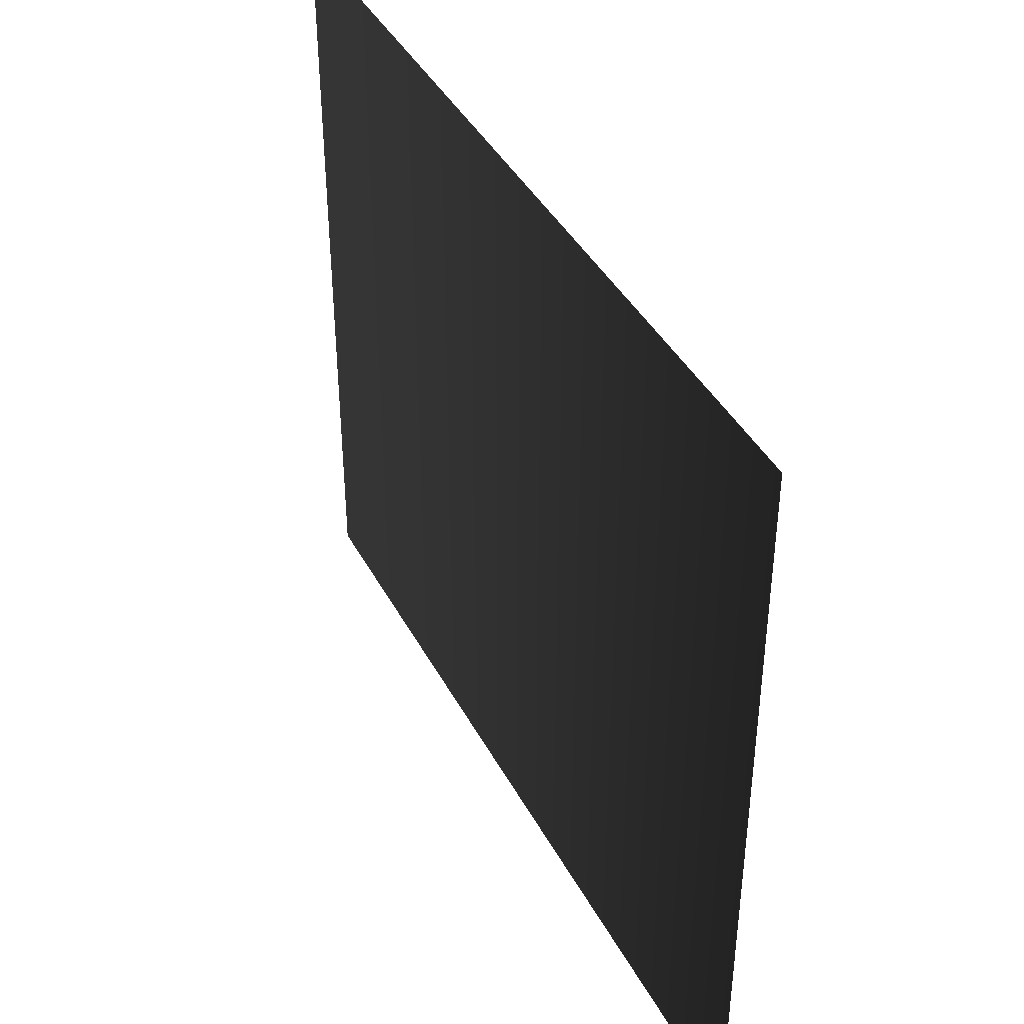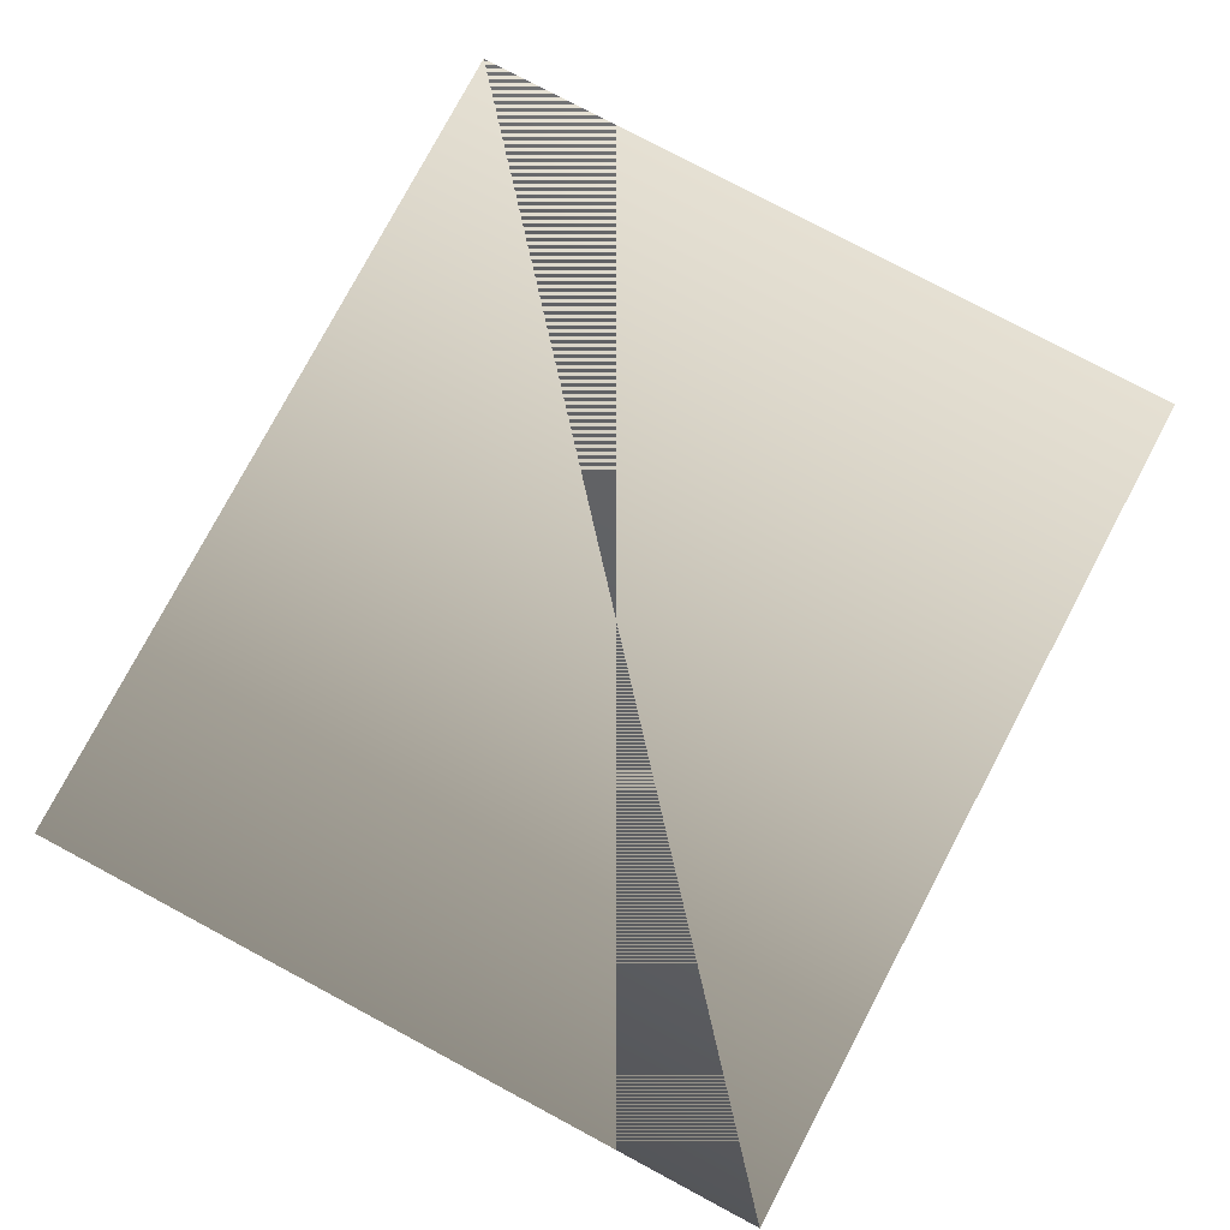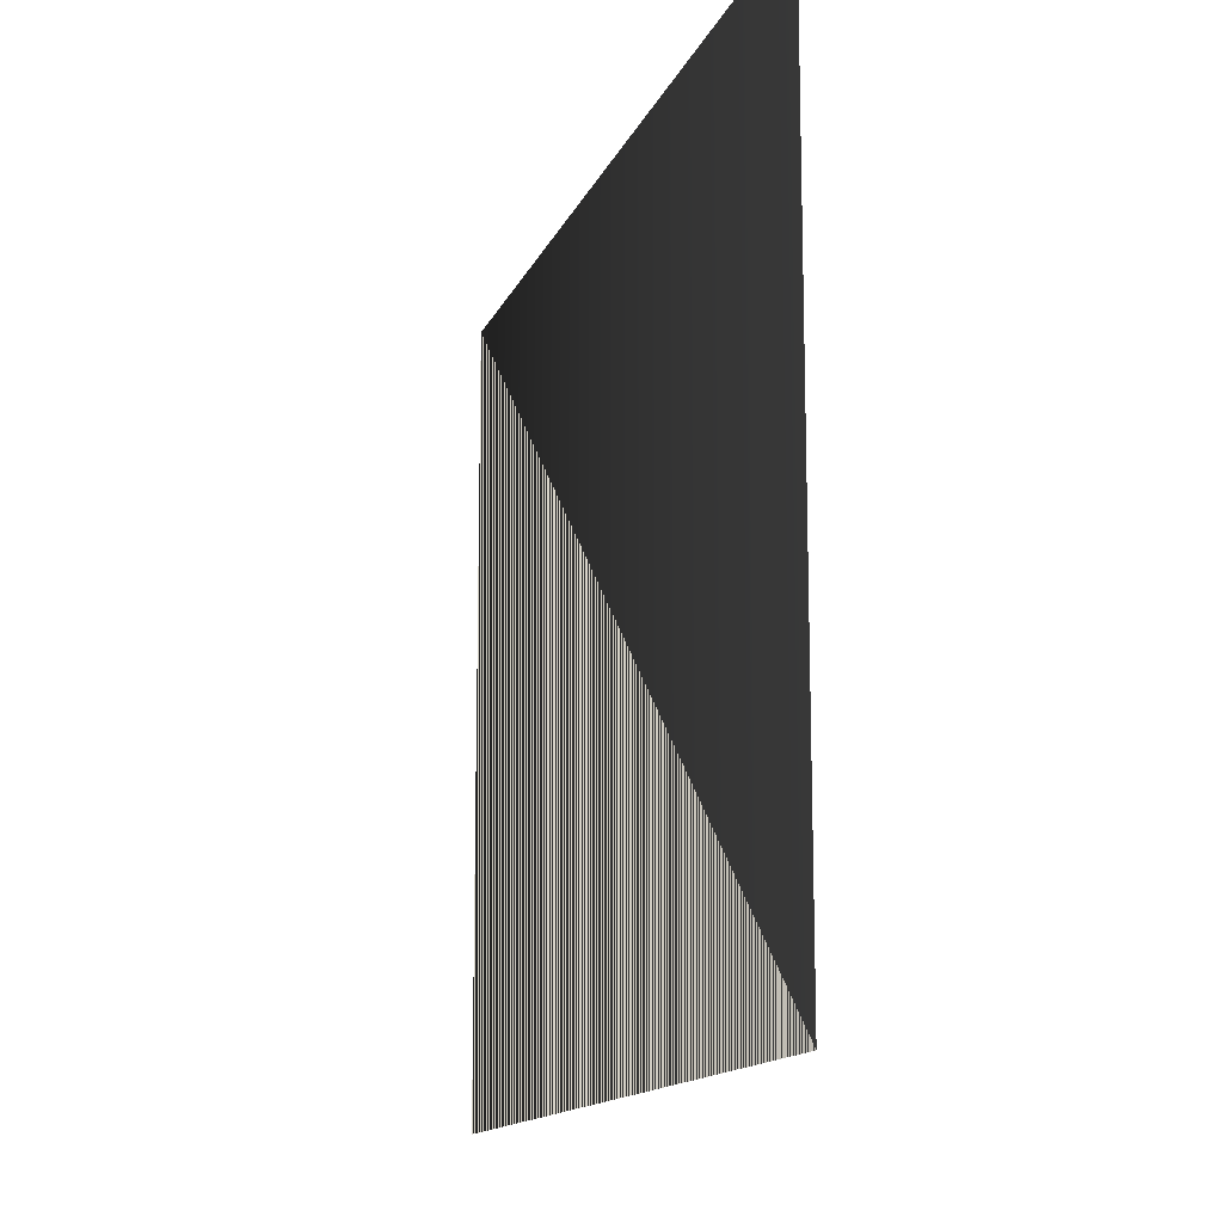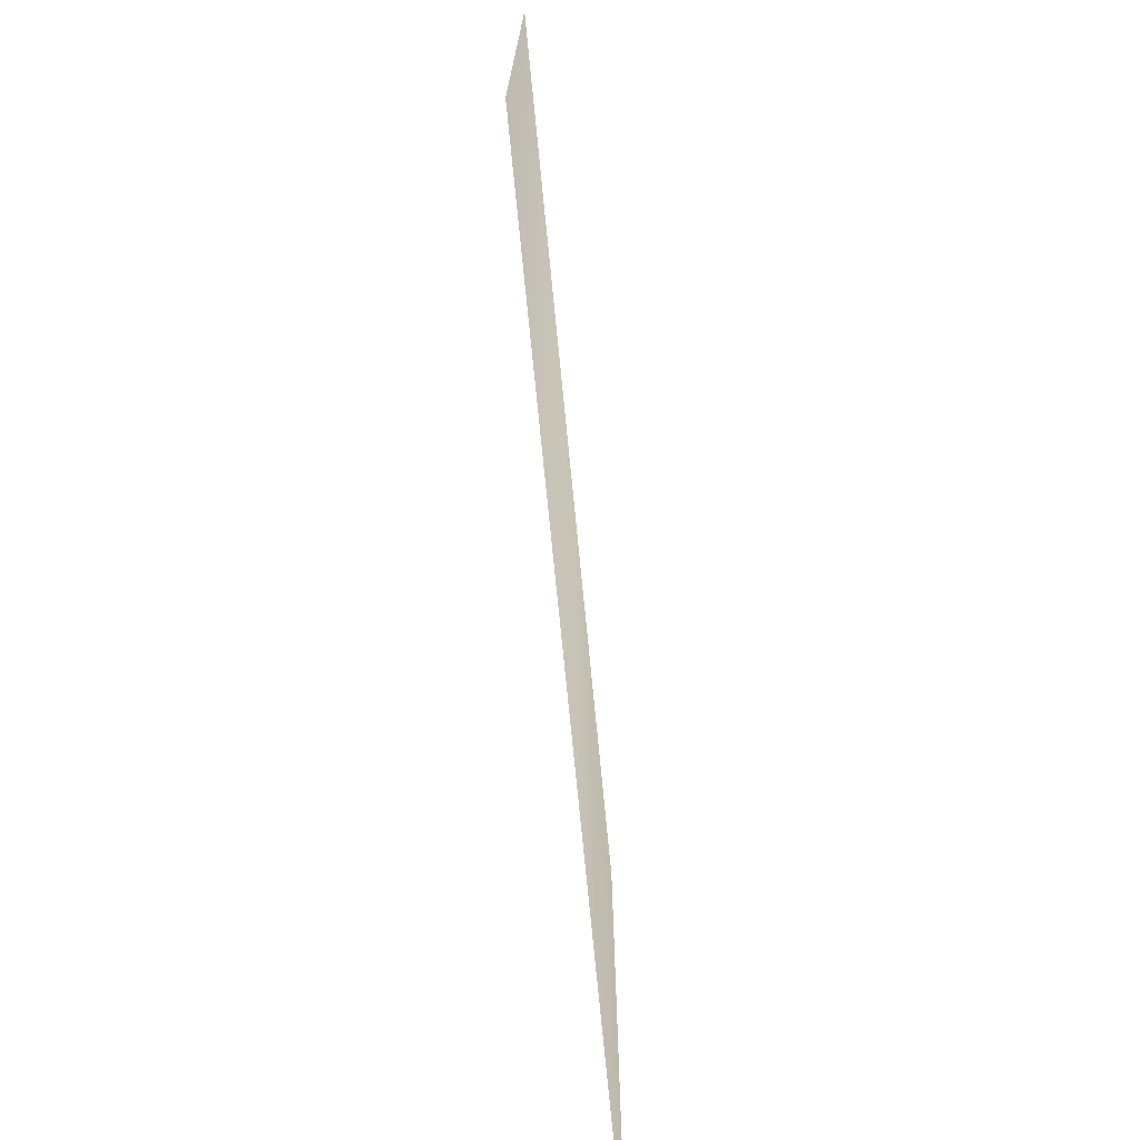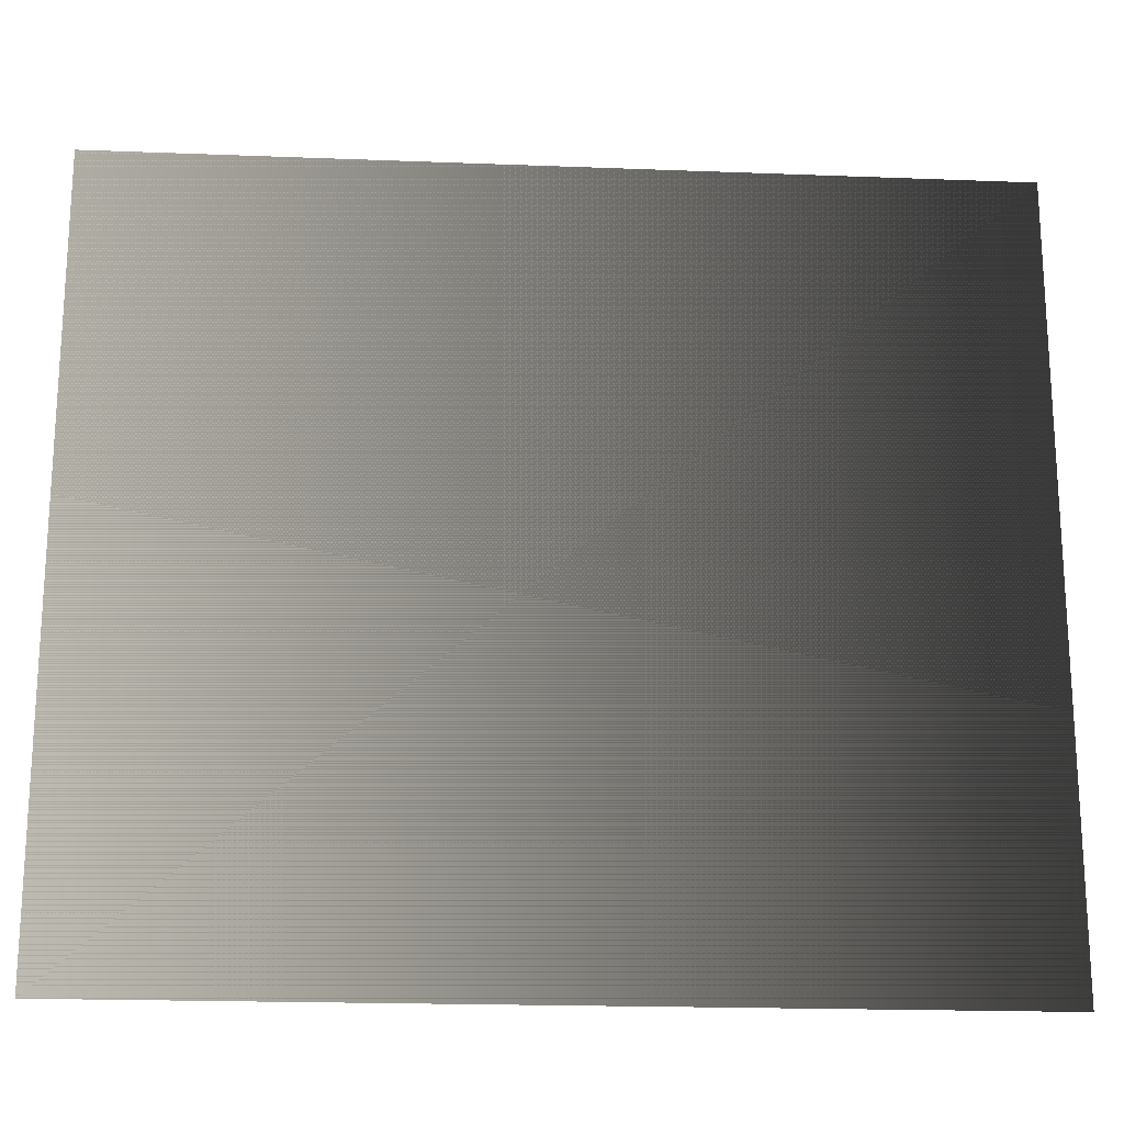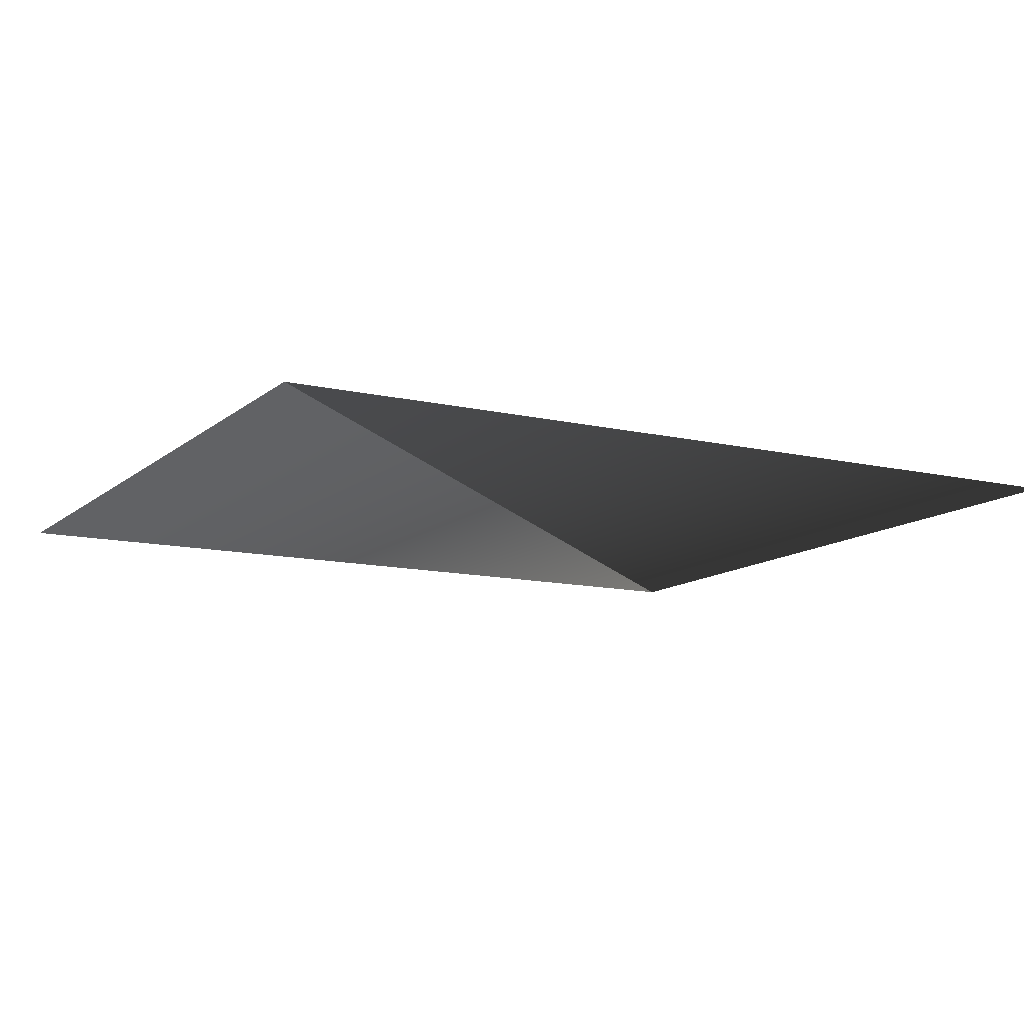
<metadata>
{"format":"obj","ext":"obj","renderer":"f3d","projection":"perspective","resolution":1024,"background":"white","views":[{"elev":41.2,"azim":-116.1,"up":"+Z"},{"elev":78.9,"azim":-62.0,"up":"+Y"},{"elev":-13.9,"azim":73.3,"up":"+Z"},{"elev":-73.9,"azim":95.6,"up":"+Z"},{"elev":-19.6,"azim":175.9,"up":"+Z"},{"elev":-12.0,"azim":151.0,"up":"+Y"}]}
</metadata>
<code>
v  -0.6739 0.0332 0.6217
v  -0.6739 0.0332 -0.5026
v  0.6177 0.0332 -0.5026
v  0.6177 0.0332 0.6217
o Box001
g Box001
f 1 2 3 4
f 1 4 3 2
f 1 4 4 1
f 4 3 3 4
f 3 2 2 3
f 2 1 1 2

</code>
